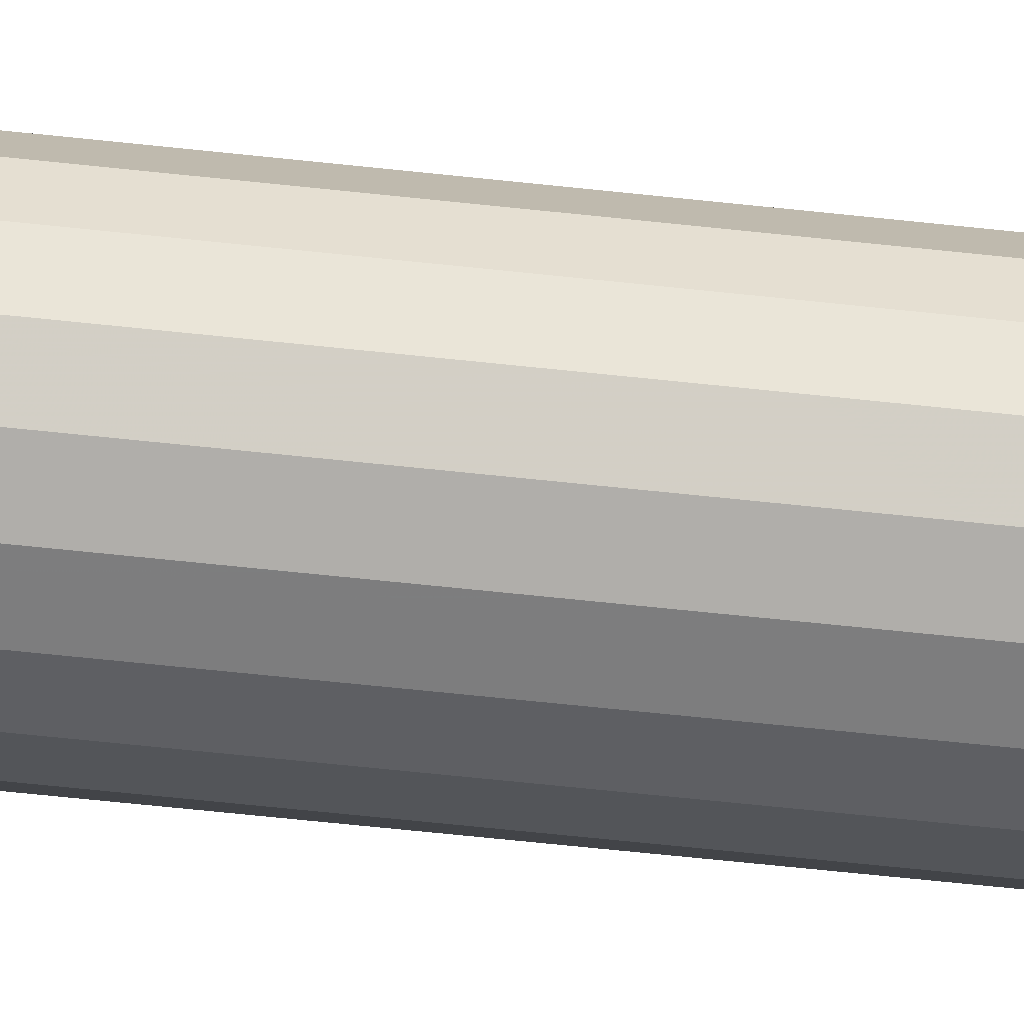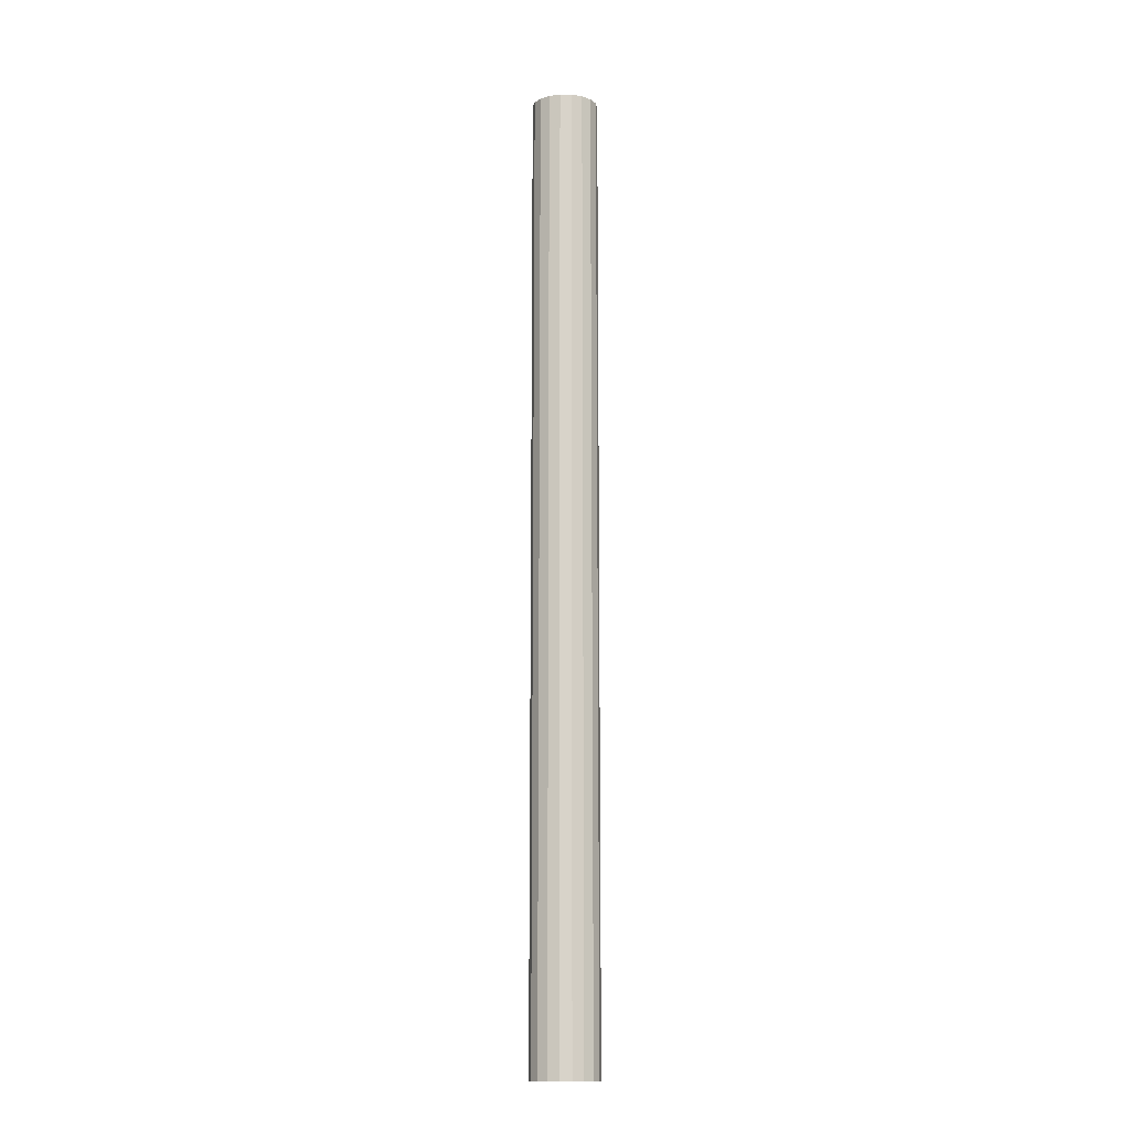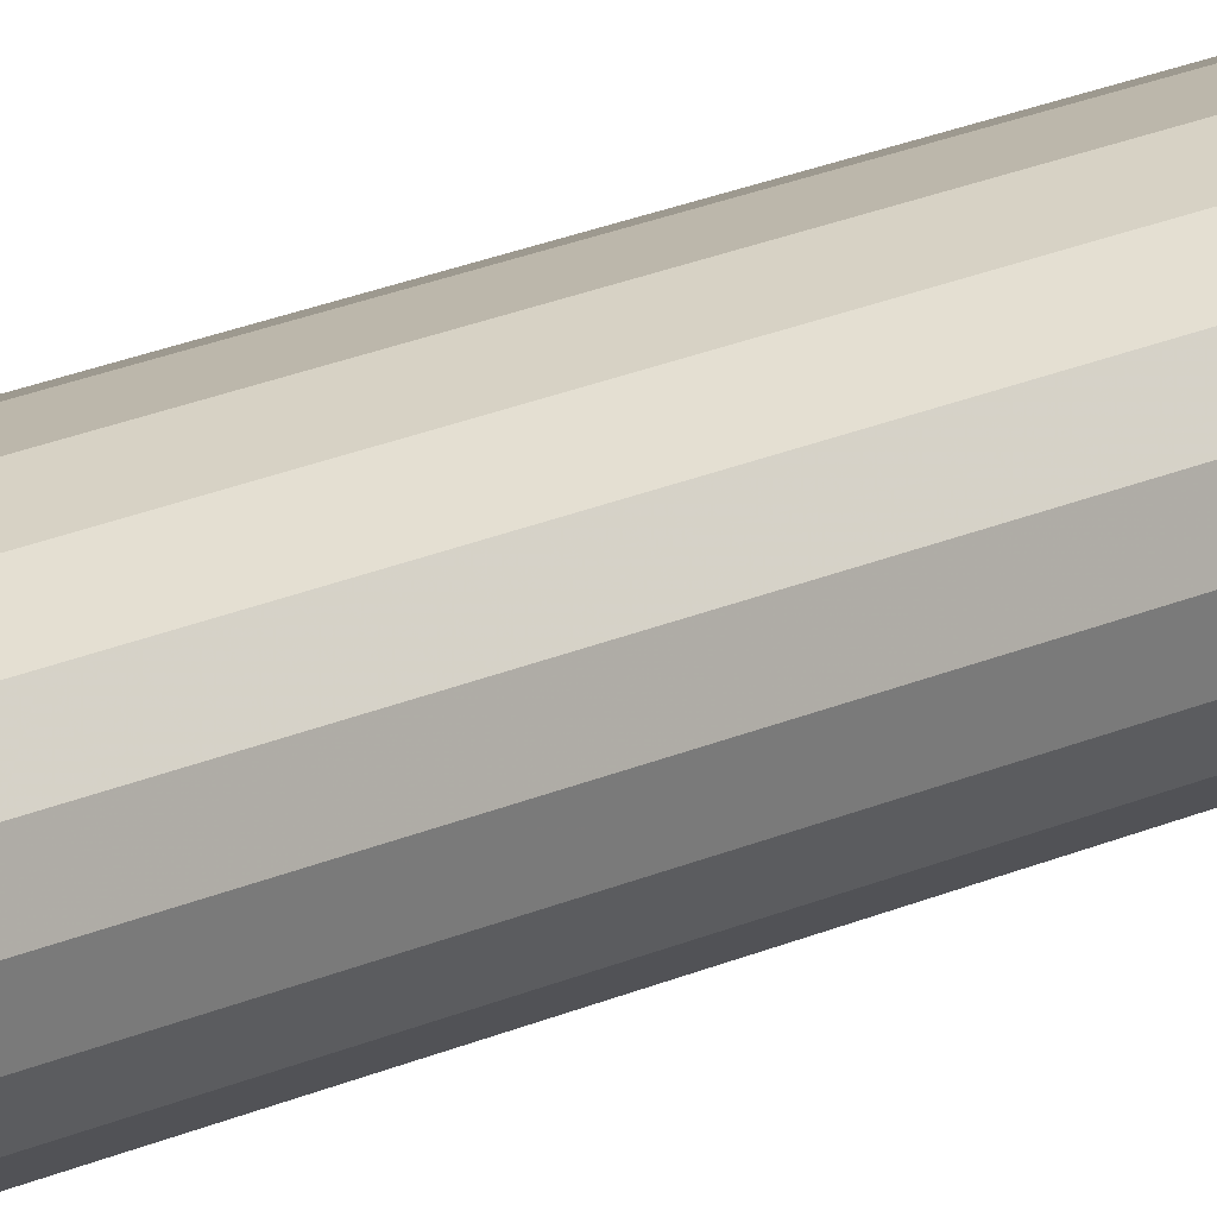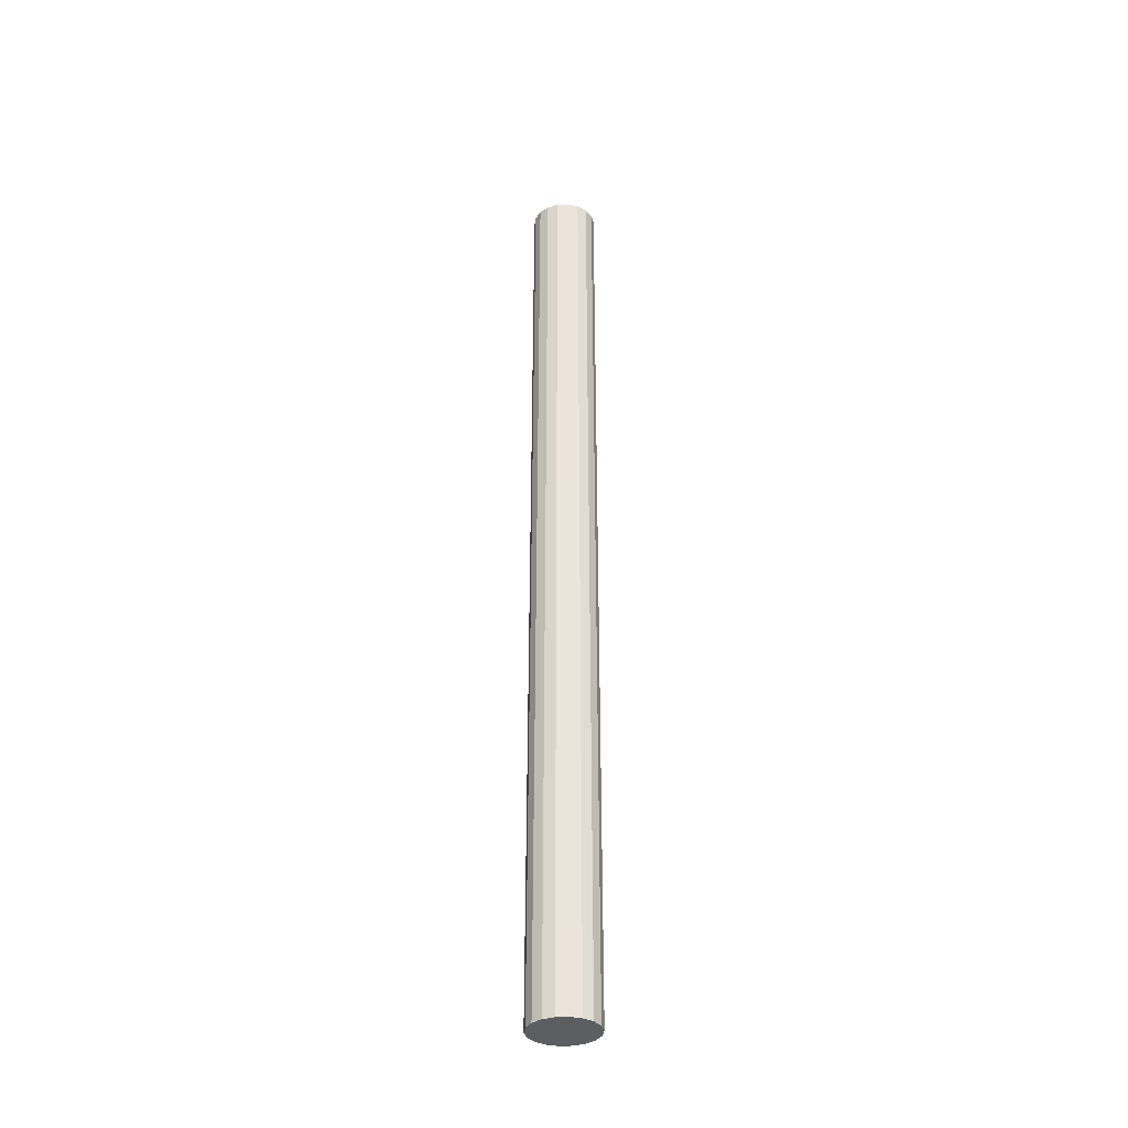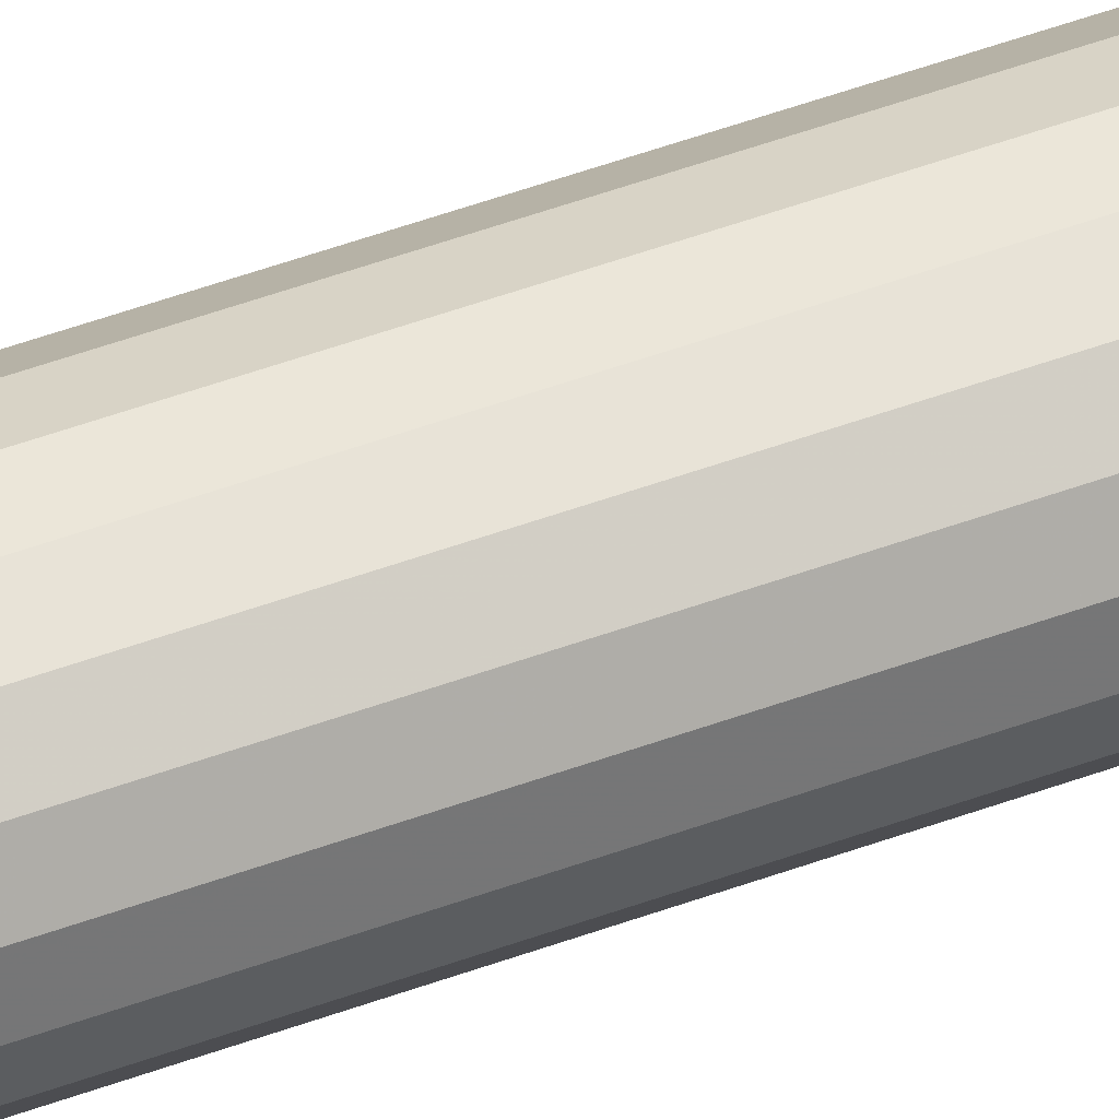
<metadata>
{"format":"obj","ext":"obj","renderer":"f3d","projection":"perspective","resolution":1024,"background":"white","views":[{"elev":-41.6,"azim":-98.4,"up":"+Z"},{"elev":-13.5,"azim":178.5,"up":"+Y"},{"elev":14.3,"azim":39.8,"up":"+Z"},{"elev":-37.7,"azim":-176.8,"up":"+Y"},{"elev":46.8,"azim":66.9,"up":"+Z"}]}
</metadata>
<code>
v 119.6 -9.944 -508.8
v 117.7 -9.944 -508.2
v 117.6 -9.944 -508.8
v 118.1 -9.944 -507.7
v 118.6 -9.944 -507.3
v 119.3 -9.944 -507.1
v 119.9 -9.944 -507.1
v 120.6 -9.944 -507.3
v 121.1 -9.944 -507.7
v 121.5 -9.944 -508.2
v 121.6 -9.944 -508.8
v 121.5 -9.944 -509.4
v 121.1 -9.944 -509.9
v 120.6 -9.944 -510.3
v 119.9 -9.944 -510.5
v 119.3 -9.944 -510.5
v 118.6 -9.944 -510.3
v 118.1 -9.944 -509.9
v 117.7 -9.944 -509.4
v 117.7 1.654 -508.2
v 117.6 1.654 -508.8
v 118.1 1.654 -507.7
v 118.6 1.654 -507.3
v 119.3 1.654 -507.1
v 119.9 1.654 -507.1
v 120.6 1.654 -507.3
v 121.1 1.654 -507.7
v 121.5 1.654 -508.2
v 121.6 1.654 -508.8
v 121.5 1.654 -509.4
v 121.1 1.654 -509.9
v 120.6 1.654 -510.3
v 119.9 1.654 -510.5
v 119.3 1.654 -510.5
v 118.6 1.654 -510.3
v 118.1 1.654 -509.9
v 117.7 1.654 -509.4
v 117.7 13.25 -508.2
v 117.6 13.25 -508.8
v 118.1 13.25 -507.7
v 118.6 13.25 -507.3
v 119.3 13.25 -507.1
v 119.9 13.25 -507.1
v 120.6 13.25 -507.3
v 121.1 13.25 -507.7
v 121.5 13.25 -508.2
v 121.6 13.25 -508.8
v 121.5 13.25 -509.4
v 121.1 13.25 -509.9
v 120.6 13.25 -510.3
v 119.9 13.25 -510.5
v 119.3 13.25 -510.5
v 118.6 13.25 -510.3
v 118.1 13.25 -509.9
v 117.7 13.25 -509.4
v 117.7 24.85 -508.2
v 117.6 24.85 -508.8
v 118.1 24.85 -507.7
v 118.6 24.85 -507.3
v 119.3 24.85 -507.1
v 119.9 24.85 -507.1
v 120.6 24.85 -507.3
v 121.1 24.85 -507.7
v 121.5 24.85 -508.2
v 121.6 24.85 -508.8
v 121.5 24.85 -509.4
v 121.1 24.85 -509.9
v 120.6 24.85 -510.3
v 119.9 24.85 -510.5
v 119.3 24.85 -510.5
v 118.6 24.85 -510.3
v 118.1 24.85 -509.9
v 117.7 24.85 -509.4
v 117.7 36.45 -508.2
v 117.6 36.45 -508.8
v 118.1 36.45 -507.7
v 118.6 36.45 -507.3
v 119.3 36.45 -507.1
v 119.9 36.45 -507.1
v 120.6 36.45 -507.3
v 121.1 36.45 -507.7
v 121.5 36.45 -508.2
v 121.6 36.45 -508.8
v 121.5 36.45 -509.4
v 121.1 36.45 -509.9
v 120.6 36.45 -510.3
v 119.9 36.45 -510.5
v 119.3 36.45 -510.5
v 118.6 36.45 -510.3
v 118.1 36.45 -509.9
v 117.7 36.45 -509.4
v 117.7 48.05 -508.2
v 117.6 48.05 -508.8
v 118.1 48.05 -507.7
v 118.6 48.05 -507.3
v 119.3 48.05 -507.1
v 119.9 48.05 -507.1
v 120.6 48.05 -507.3
v 121.1 48.05 -507.7
v 121.5 48.05 -508.2
v 121.6 48.05 -508.8
v 121.5 48.05 -509.4
v 121.1 48.05 -509.9
v 120.6 48.05 -510.3
v 119.9 48.05 -510.5
v 119.3 48.05 -510.5
v 118.6 48.05 -510.3
v 118.1 48.05 -509.9
v 117.7 48.05 -509.4
v 119.6 48.05 -508.8
f 1 2 3
f 1 4 2
f 1 5 4
f 1 6 5
f 1 7 6
f 1 8 7
f 1 9 8
f 1 10 9
f 1 11 10
f 1 12 11
f 1 13 12
f 1 14 13
f 1 15 14
f 1 16 15
f 1 17 16
f 1 18 17
f 1 19 18
f 1 3 19
f 3 20 21
f 3 2 20
f 2 22 20
f 2 4 22
f 4 23 22
f 4 5 23
f 5 24 23
f 5 6 24
f 6 25 24
f 6 7 25
f 7 26 25
f 7 8 26
f 8 27 26
f 8 9 27
f 9 28 27
f 9 10 28
f 10 29 28
f 10 11 29
f 11 30 29
f 11 12 30
f 12 31 30
f 12 13 31
f 13 32 31
f 13 14 32
f 14 33 32
f 14 15 33
f 15 34 33
f 15 16 34
f 16 35 34
f 16 17 35
f 17 36 35
f 17 18 36
f 18 37 36
f 18 19 37
f 19 21 37
f 19 3 21
f 21 38 39
f 21 20 38
f 20 40 38
f 20 22 40
f 22 41 40
f 22 23 41
f 23 42 41
f 23 24 42
f 24 43 42
f 24 25 43
f 25 44 43
f 25 26 44
f 26 45 44
f 26 27 45
f 27 46 45
f 27 28 46
f 28 47 46
f 28 29 47
f 29 48 47
f 29 30 48
f 30 49 48
f 30 31 49
f 31 50 49
f 31 32 50
f 32 51 50
f 32 33 51
f 33 52 51
f 33 34 52
f 34 53 52
f 34 35 53
f 35 54 53
f 35 36 54
f 36 55 54
f 36 37 55
f 37 39 55
f 37 21 39
f 39 56 57
f 39 38 56
f 38 58 56
f 38 40 58
f 40 59 58
f 40 41 59
f 41 60 59
f 41 42 60
f 42 61 60
f 42 43 61
f 43 62 61
f 43 44 62
f 44 63 62
f 44 45 63
f 45 64 63
f 45 46 64
f 46 65 64
f 46 47 65
f 47 66 65
f 47 48 66
f 48 67 66
f 48 49 67
f 49 68 67
f 49 50 68
f 50 69 68
f 50 51 69
f 51 70 69
f 51 52 70
f 52 71 70
f 52 53 71
f 53 72 71
f 53 54 72
f 54 73 72
f 54 55 73
f 55 57 73
f 55 39 57
f 57 74 75
f 57 56 74
f 56 76 74
f 56 58 76
f 58 77 76
f 58 59 77
f 59 78 77
f 59 60 78
f 60 79 78
f 60 61 79
f 61 80 79
f 61 62 80
f 62 81 80
f 62 63 81
f 63 82 81
f 63 64 82
f 64 83 82
f 64 65 83
f 65 84 83
f 65 66 84
f 66 85 84
f 66 67 85
f 67 86 85
f 67 68 86
f 68 87 86
f 68 69 87
f 69 88 87
f 69 70 88
f 70 89 88
f 70 71 89
f 71 90 89
f 71 72 90
f 72 91 90
f 72 73 91
f 73 75 91
f 73 57 75
f 75 92 93
f 75 74 92
f 74 94 92
f 74 76 94
f 76 95 94
f 76 77 95
f 77 96 95
f 77 78 96
f 78 97 96
f 78 79 97
f 79 98 97
f 79 80 98
f 80 99 98
f 80 81 99
f 81 100 99
f 81 82 100
f 82 101 100
f 82 83 101
f 83 102 101
f 83 84 102
f 84 103 102
f 84 85 103
f 85 104 103
f 85 86 104
f 86 105 104
f 86 87 105
f 87 106 105
f 87 88 106
f 88 107 106
f 88 89 107
f 89 108 107
f 89 90 108
f 90 109 108
f 90 91 109
f 91 93 109
f 91 75 93
f 110 93 92
f 110 92 94
f 110 94 95
f 110 95 96
f 110 96 97
f 110 97 98
f 110 98 99
f 110 99 100
f 110 100 101
f 110 101 102
f 110 102 103
f 110 103 104
f 110 104 105
f 110 105 106
f 110 106 107
f 110 107 108
f 110 108 109
f 110 109 93

</code>
